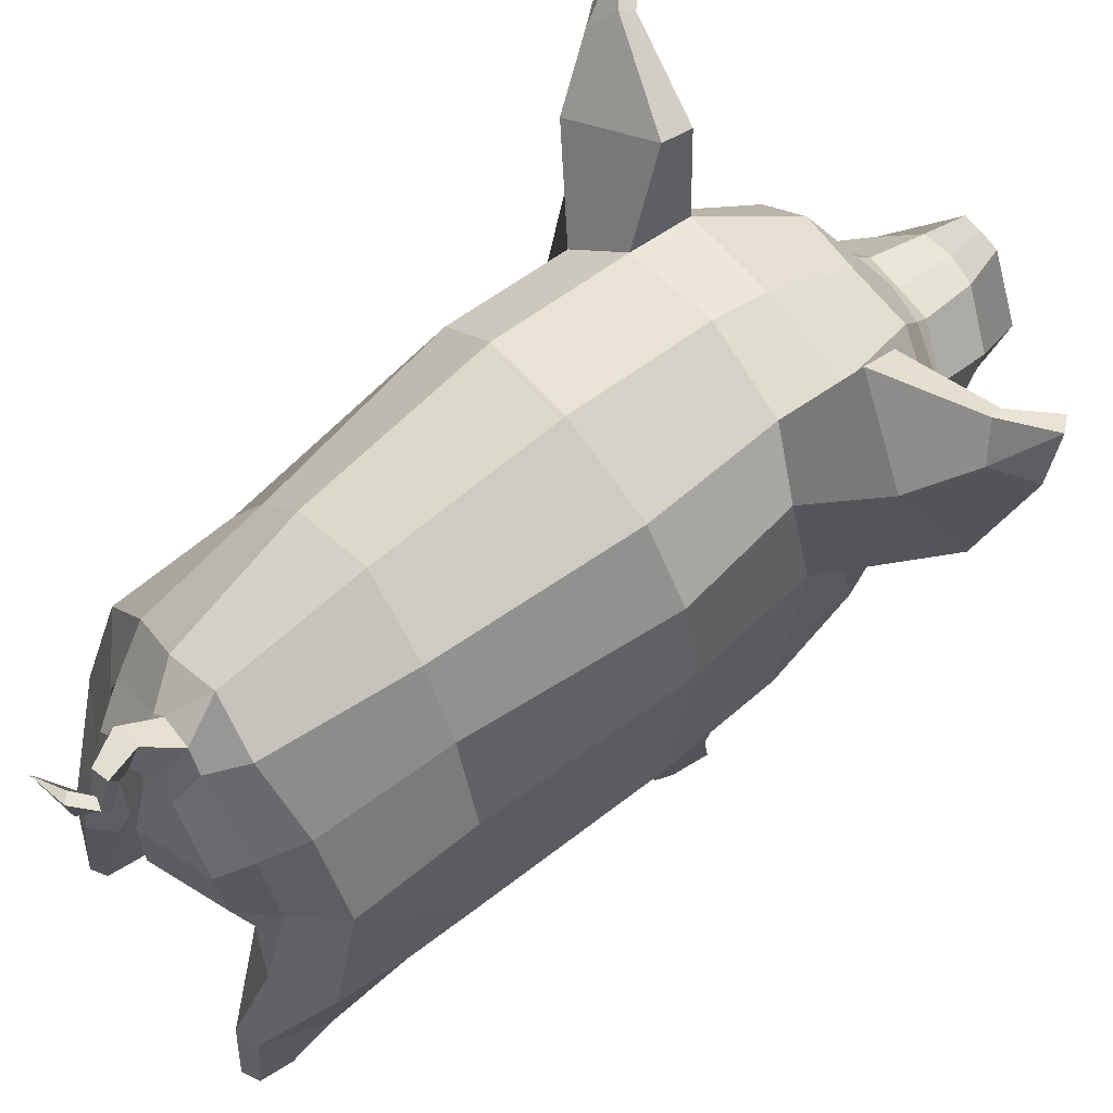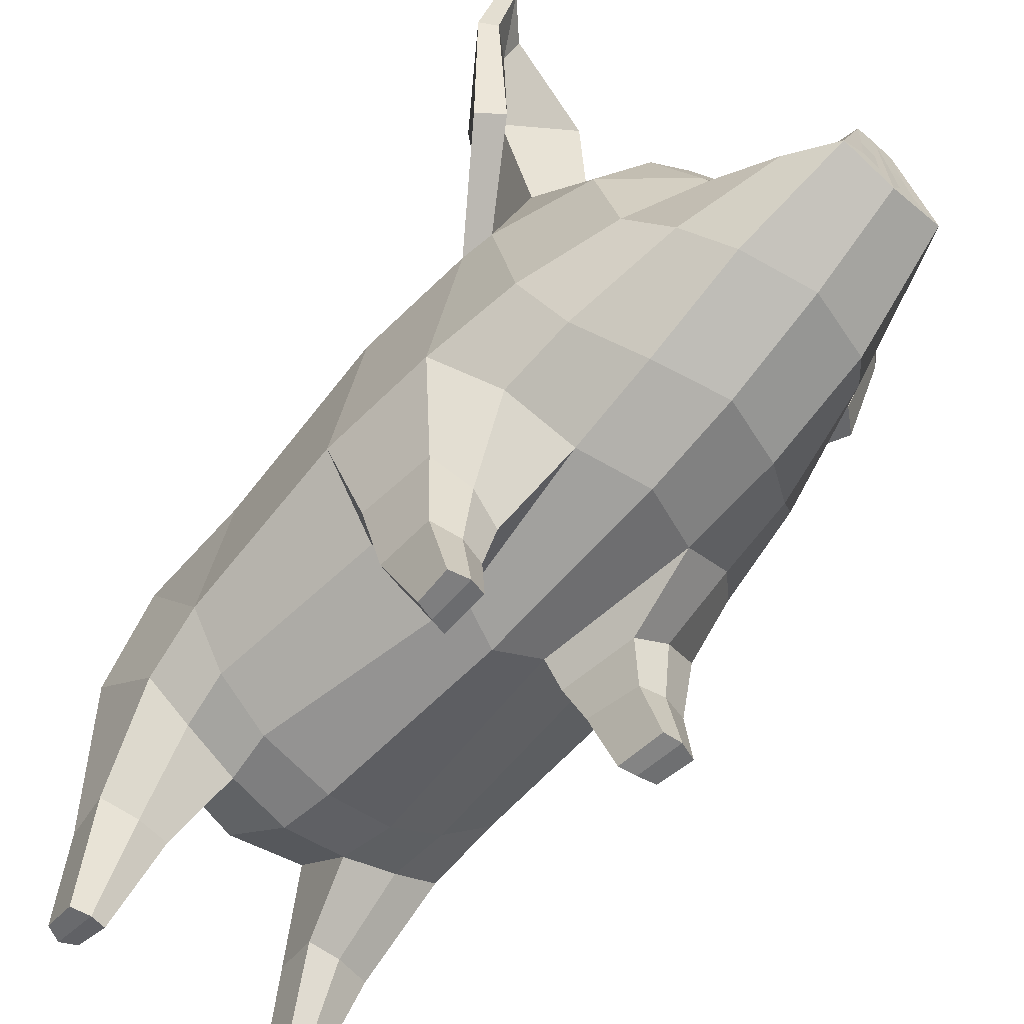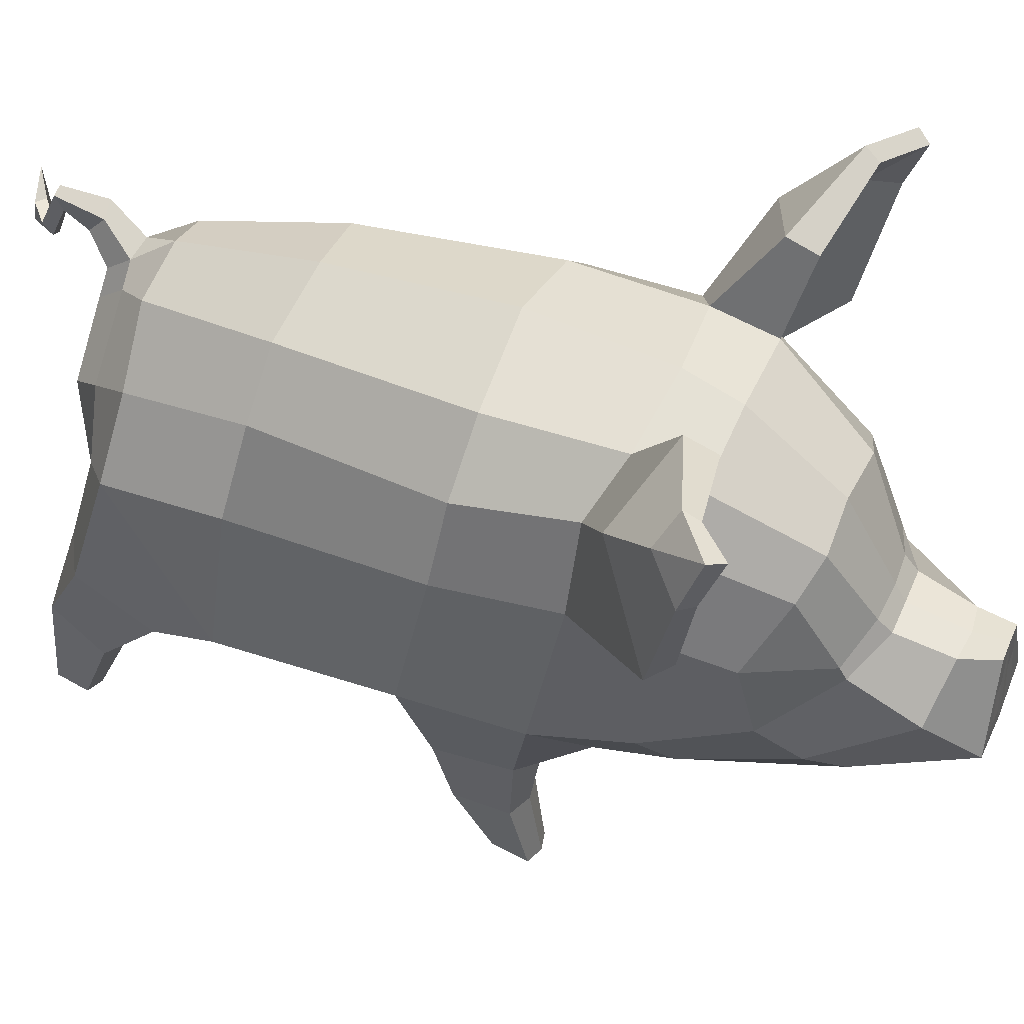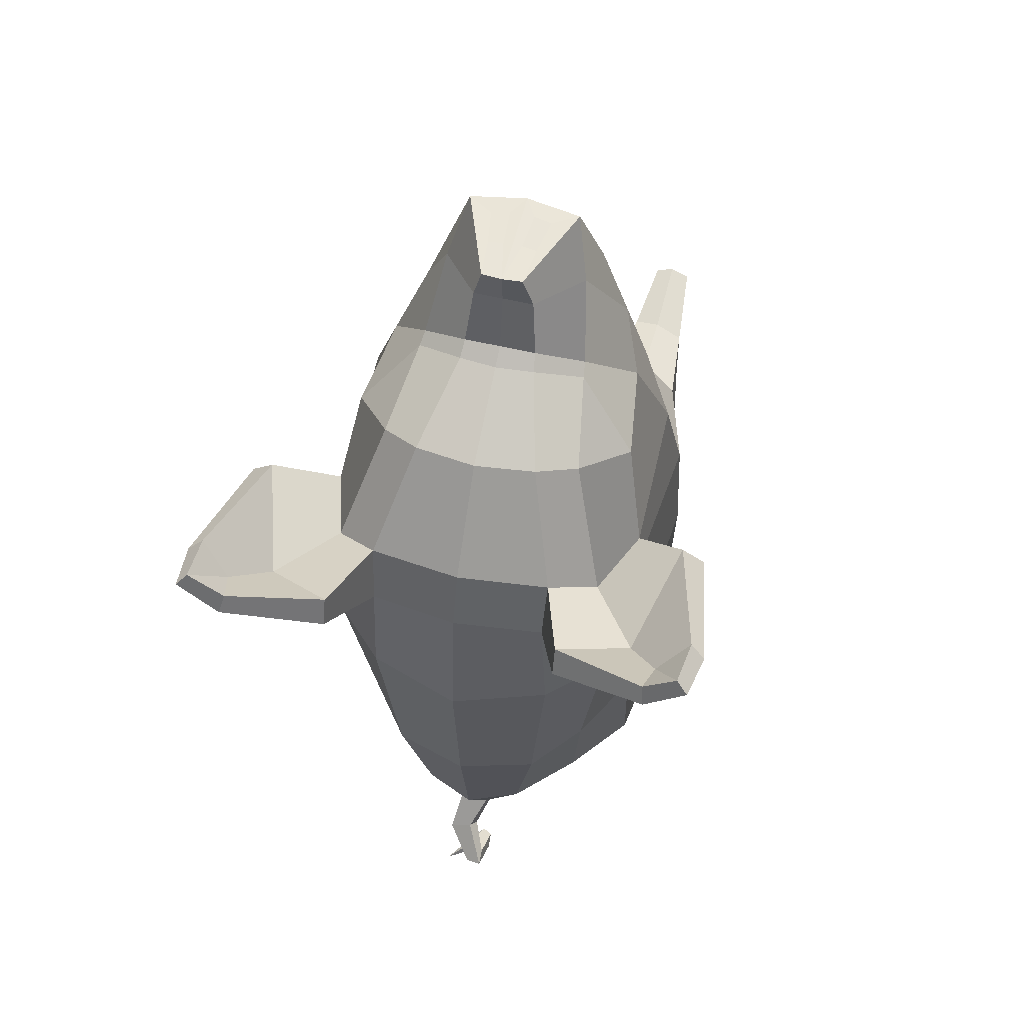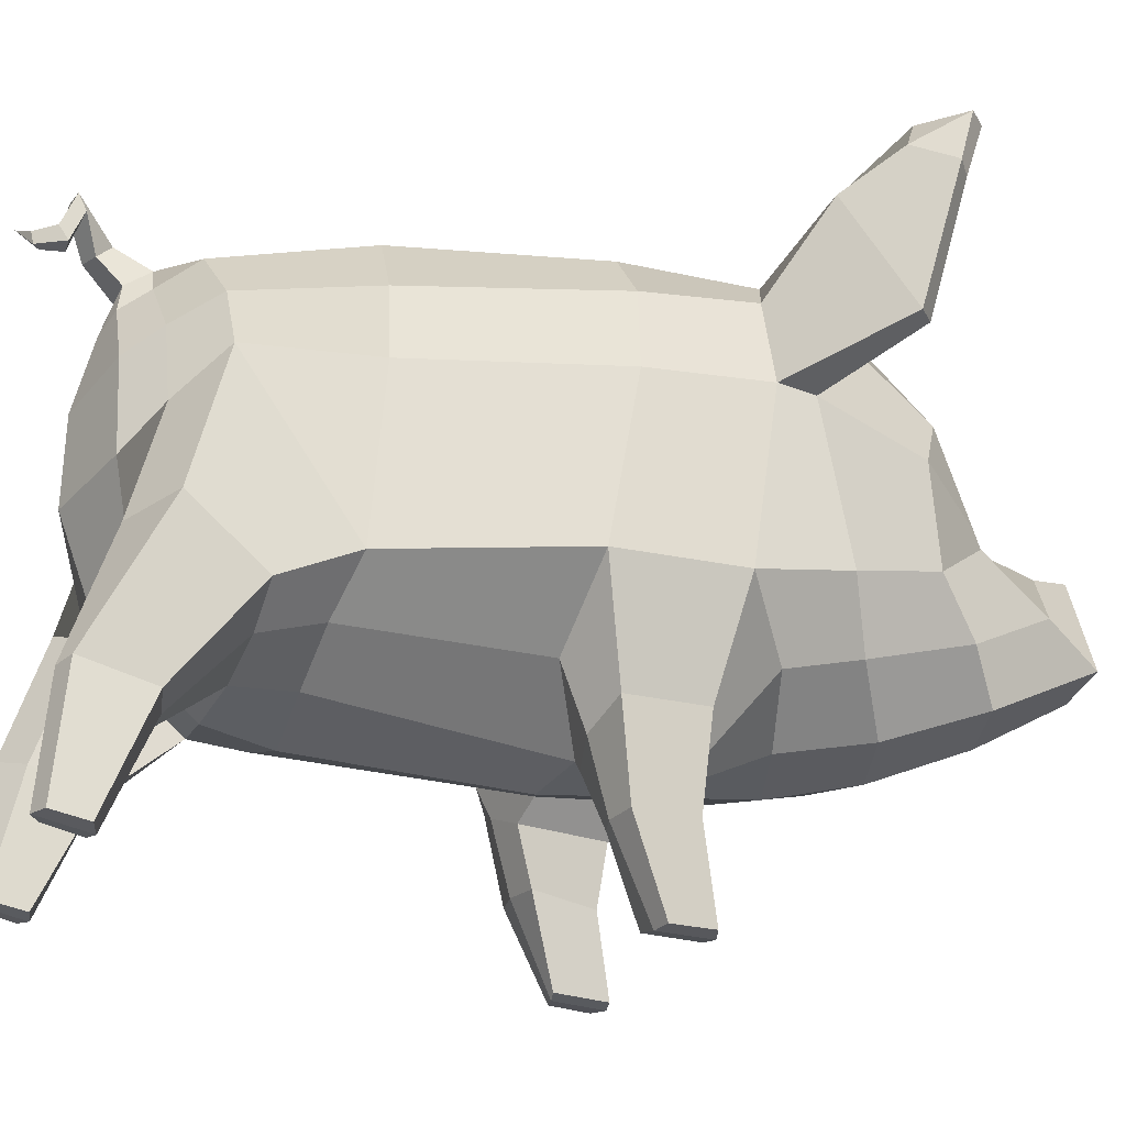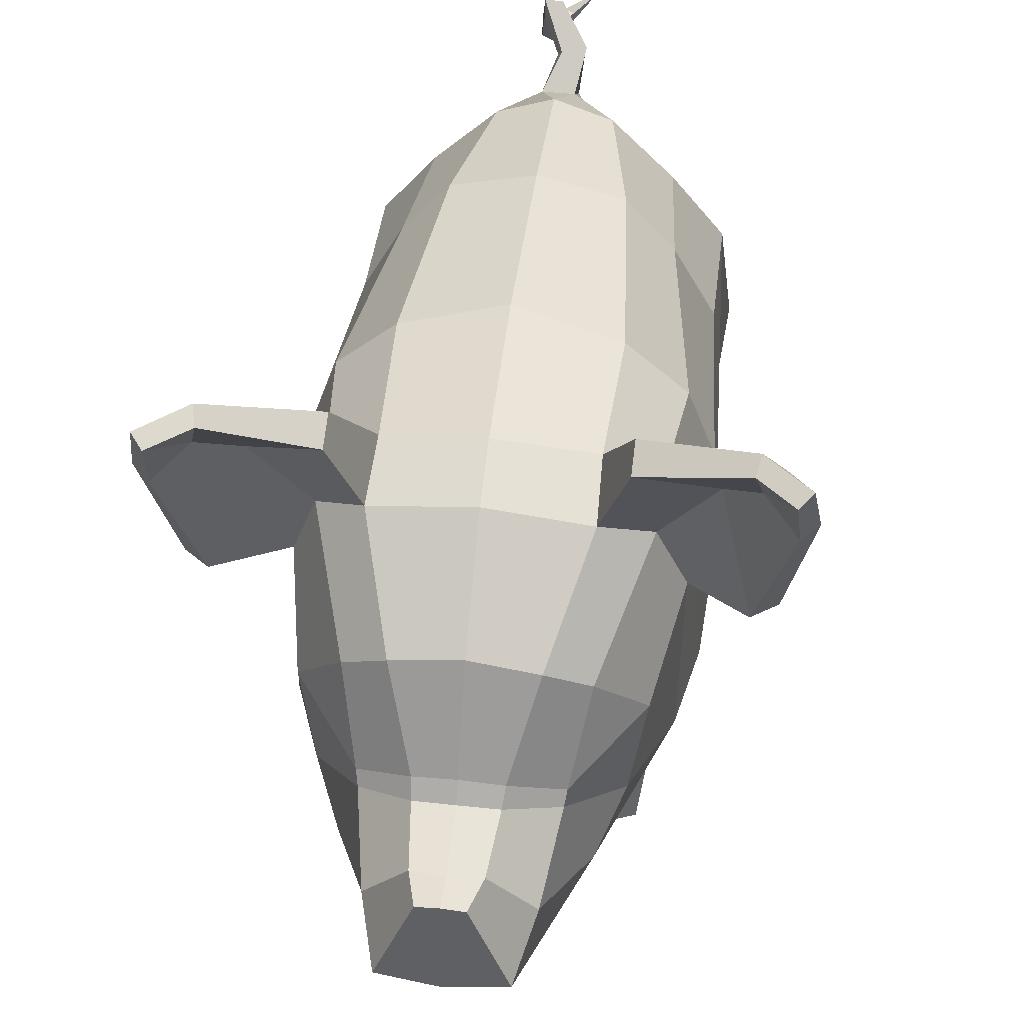
<metadata>
{"format":"obj","ext":"obj","renderer":"f3d","projection":"perspective","resolution":1024,"background":"white","views":[{"elev":67.9,"azim":-127.9,"up":"+Y"},{"elev":-60.1,"azim":-42.4,"up":"+Y"},{"elev":49.6,"azim":-67.0,"up":"+Y"},{"elev":55.5,"azim":-165.9,"up":"+Z"},{"elev":-23.0,"azim":-110.7,"up":"+Y"},{"elev":47.6,"azim":7.0,"up":"+Y"}]}
</metadata>
<code>
o pig
v 0.3698 0.6315 0.4449
v 0.3074 0.4122 0.3949
v 0.3194 0.4101 0.2344
v 0.3798 0.6273 0.191
v 0.2269 0.3658 0.4166
v 0.2666 0.5097 0.5344
v 0.1357 0.4083 0.5637
v 0.1568 0.3309 0.4004
v 0.2876 0.2352 0.3803
v 0.2893 0.2367 0.2609
v 0.1754 0.2153 0.3869
v 0.2282 0.2212 0.3975
v 0.2616 0.5494 0.6886
v 0.1463 0.453 0.7638
v 0.09137 0.373 0.2436
v 0.2401 0.4873 0.1615
v 0.2247 0.3717 0.2132
v 0.1434 0.3402 0.2324
v 0.1665 0.2366 0.2671
v 0.2242 0.2348 0.2493
v 0.1485 0.4103 -0.2334
v 0.2651 0.4836 -0.2248
v 0.3134 1.128 0.2741
v 0.2565 1.089 -0.1367
v 0.1627 1.214 -0.1235
v 0.1989 1.244 0.2827
v 0.4986 1.083 0.7021
v 0.3485 0.9832 0.5056
v 0.2887 1.161 0.5081
v 0.4195 1.317 0.5934
v 0.4514 1.088 0.7407
v 0.3422 0.975 0.5802
v 0.1872 1.247 0.554
v 0.246 1.401 0.66
v 0.1914 1.214 0.6854
v 0.2454 1.38 0.7243
v 0.1299 0.4131 -0.3446
v 0.2476 0.4572 -0.3362
v 0.3371 0.8972 -0.4073
v 0.3622 0.5706 -0.196
v 0.3459 0.5129 -0.3356
v 0.362 0.628 -0.4823
v 0.3377 0.9143 -0.1581
v 0.2382 0.1154 -0.5552
v 0.2335 0.3148 -0.4683
v 0.1648 0.3124 -0.4726
v 0.203 0.1209 -0.5629
v 0.2783 0.375 -0.6147
v 0.3104 0.3272 -0.4853
v 0.2764 0.1216 -0.5683
v 0.2727 0.1361 -0.6374
v 0.339 0.6701 0.6413
v 0.2991 0.9124 0.8047
v 0.2708 0.7256 0.8368
v 0.286 1.152 0.6288
v 0.2092 1.026 0.8666
v 0.3893 1.298 0.6552
v 0.2231 0.624 0.919
v 0.1483 0.5366 0.9836
v 0.149 0.7249 1.107
v 0.1163 0.6527 1.215
v 0.1779 0.8545 0.9518
v 0.1737 0.8238 0.9656
v 0.1274 1.074 0.8914
v 0.07536 0.8643 1.013
v 0.07895 0.8923 0.9846
v 0.06306 0.834 1.13
v 0.043 0.8446 1.207
v 0.4544 1.381 0.7343
v 0.439 1.443 0.7614
v 0.517 1.339 0.7886
v 0.5077 1.452 0.8285
v 0.5476 1.352 0.7639
v 0.5316 1.463 0.7999
v 0.4463 1.466 0.7307
v 0.4849 1.401 0.6968
v 0.2441 0.8269 -0.4862
v 0.2509 0.6087 -0.5479
v 0.1567 0.5732 -0.5115
v 0.1636 0.7601 -0.545
v 0.1563 0.9342 -0.5493
v 0.1923 0.9845 -0.4846
v 0.1893 0.3604 -0.5848
v 0.2302 0.3716 -0.6305
v 0.2377 0.1361 -0.6539
v 0.2071 0.136 -0.6356
v 0.2224 0.06448 0.3227
v 0.2289 0.0583 0.4244
v 0.1934 0.06299 0.4165
v 0.1884 0.06936 0.3138
v 0.3663 0.9594 0.2564
v 0 1.238 0.6875
v 0 1.085 0.8849
v 0 1.28 0.5706
v 0.000381 1.309 0.2789
v 0.000264 1.27 -0.1052
v -0.000136 0.7246 -0.5994
v 0.000148 0.8948 -0.5942
v -0.000975 0.5493 -0.5345
v -0.002093 0.3639 -0.2269
v -0.001545 0.393 -0.3542
v -0.001734 0.3435 0.2107
v -0.002105 0.3814 0.6144
v -0.000681 0.4323 0.8092
v -0 0.522 1.022
v -0 0.6314 1.216
v 0.06357 0.6844 1.214
v 0.05092 0.7609 1.209
v -0 0.8403 1.138
v -0 0.8482 1.207
v -0 0.9036 0.9906
v -0 0.8644 1.013
v -0.3718 0.6325 0.4451
v -0.3824 0.6281 0.1908
v -0.3241 0.4107 0.2344
v -0.312 0.4126 0.3949
v -0.173 0.2356 0.2671
v -0.149 0.3394 0.2324
v -0.1624 0.3302 0.402
v -0.1821 0.2144 0.3869
v -0.0959 0.3734 0.2446
v -0.141 0.4123 0.5731
v -0.4986 1.083 0.7021
v -0.4195 1.317 0.5934
v -0.2886 1.161 0.5081
v -0.3484 0.9834 0.5056
v -0.3422 0.975 0.5802
v -0.4514 1.088 0.7407
v -0.1872 1.247 0.554
v -0.1978 1.244 0.2827
v -0.3116 1.128 0.2741
v -0.246 1.401 0.66
v -0.1914 1.214 0.6854
v -0.2454 1.38 0.7243
v -0.2553 1.089 -0.1368
v -0.3375 0.9151 -0.1583
v -0.3654 0.9603 0.2564
v -0.2686 0.484 -0.2242
v -0.2511 0.4571 -0.3358
v -0.1337 0.4123 -0.3442
v -0.1529 0.4101 -0.2337
v -0.3367 0.8977 -0.4074
v -0.3638 0.6288 -0.4823
v -0.349 0.5137 -0.3354
v -0.365 0.5718 -0.1956
v -0.3397 0.6707 0.6415
v -0.271 0.7255 0.8367
v -0.2991 0.9124 0.8047
v -0.286 1.152 0.6288
v -0.2092 1.026 0.8666
v -0.3893 1.298 0.6552
v -0.2629 0.5506 0.6898
v -0.1481 0.4543 0.7652
v -0.1487 0.5387 0.985
v -0.2233 0.624 0.919
v -0.1274 1.074 0.8914
v -0.1163 0.6527 1.215
v -0.043 0.8446 1.207
v -0.06306 0.834 1.13
v -0.149 0.7249 1.107
v -0.5077 1.452 0.8285
v -0.4544 1.381 0.7343
v -0.439 1.443 0.7614
v -0.517 1.339 0.7886
v -0.5316 1.463 0.7999
v -0.5476 1.352 0.7639
v -0.4463 1.466 0.7307
v -0.4849 1.401 0.6968
v -0.244 0.8267 -0.4862
v -0.1639 0.7597 -0.5449
v -0.159 0.5725 -0.5111
v -0.2528 0.6084 -0.5477
v -0.1918 0.9843 -0.4846
v -0.1559 0.934 -0.5493
v -0.2959 0.2369 0.2609
v -0.294 0.2355 0.3802
v -0.1933 0.3596 -0.5843
v -0.213 0.1353 -0.6349
v -0.2436 0.1356 -0.6532
v -0.2341 0.3711 -0.63
v -0.1695 0.3114 -0.472
v -0.2092 0.1202 -0.5622
v -0.2822 0.3749 -0.6142
v -0.2786 0.136 -0.6367
v -0.2826 0.1215 -0.5676
v -0.3149 0.3275 -0.4849
v -0.2445 0.1151 -0.5545
v -0.2017 0.06227 0.4165
v -0.2372 0.05795 0.4244
v -0.2307 0.06406 0.3227
v -0.1966 0.06859 0.3137
v -0.2381 0.3144 -0.4677
v -0.244 0.4872 0.1616
v -0.1737 0.8238 0.9656
v -0.1779 0.8545 0.9518
v -0.07895 0.8923 0.9846
v -0.07536 0.8643 1.013
v -0.2696 0.5105 0.5359
v -0.2322 0.3657 0.4182
v -0.2348 0.2208 0.3975
v -0.1619 1.214 -0.1235
v -0.01952 0.7553 1.21
v -0.02611 0.6761 1.215
v 0.0352 1.125 -0.5269
v 2.5e-05 1.04 -0.5564
v -0.0352 1.125 -0.5269
v 0.1121 1.158 -0.4114
v 0.06367 1.113 -0.4823
v 0.03169 1.163 -0.4767
v -0 1.212 -0.3966
v -0.03169 1.163 -0.4767
v -0.058 1.066 -0.5387
v -0.06367 1.113 -0.4823
v 0.2331 1.041 -0.3993
v 0.05809 1.066 -0.5387
v -0.2326 1.041 -0.3992
v -0.1119 1.158 -0.4113
v -0.2308 0.2344 0.2492
v -0.2298 0.3713 0.2132
v 0.04211 1.193 -0.5819
v 0.04623 1.217 -0.5521
v -0.01121 1.183 -0.5696
v -0.000974 1.212 -0.5407
v -0.007896 1.274 -0.6192
v -0.04199 1.28 -0.6115
v -0.04114 1.249 -0.5961
v -9.5e-05 1.231 -0.6101
v -0.0244 1.205 -0.6338
v -0.04999 1.209 -0.6417
v -0.04858 1.184 -0.6233
v -0.0275 1.173 -0.6236
v 0.008223 1.211 -0.6641
v -0.009154 1.211 -0.6794
v -0.02189 1.181 -0.6762
v 0.001622 1.185 -0.6625
v 0.05234 1.241 -0.6963
v -0.05102 0.7608 1.21
v 0.01942 0.7554 1.21
v 0.02576 0.6762 1.214
v -0.06393 0.6843 1.215
v 0.2684 0.06184 0.4111
v 0.2603 0.0667 0.3316
v -0.2686 0.06668 0.3316
v -0.2766 0.06191 0.4111
f 1 2 3 4
f 5 6 7 8
f 3 2 9 10
f 5 8 11 12
f 6 13 14 7
f 15 16 17 18
f 19 18 17 20
f 21 22 16 15
f 23 24 25 26
f 27 28 29 30
f 28 27 31 32
f 33 29 23 26
f 33 34 30 29
f 35 36 34 33
f 22 21 37 38
f 39 40 41 42
f 40 39 43
f 44 45 46 47
f 48 49 50 51
f 32 52 1 28
f 32 53 54 52
f 55 56 53 32
f 57 55 32 31
f 14 13 58 59
f 58 60 61 59
f 54 53 62 63
f 35 64 56 55
f 65 63 62 66
f 57 36 35 55
f 60 67 68 61
f 69 70 36 57
f 71 69 57 31
f 72 71 73 74
f 72 74 75 70
f 31 27 73 71
f 76 73 27 30
f 75 76 30 34
f 77 78 79 80
f 80 81 82 77
f 83 84 85 86
f 46 83 86 47
f 47 86 85 44
f 36 70 75 34
f 87 88 89 90
f 28 91 23 29
f 4 91 28 1
f 40 43 91 4
f 35 92 93 64
f 33 94 92 35
f 95 94 33 26
f 96 95 26 25
f 80 97 98 81
f 79 99 97 80
f 21 100 101 37
f 21 15 102 100
f 15 7 103 102
f 104 103 7 14
f 14 59 105 104
f 61 106 105 59
f 107 61 68 108
f 67 109 110 68
f 65 66 111 112
f 113 114 115 116
f 117 118 119 120
f 121 122 119 118
f 123 124 125 126
f 126 127 128 123
f 129 130 131 125
f 129 125 124 132
f 133 129 132 134
f 131 135 136 137
f 138 139 140 141
f 142 143 144 145
f 146 127 126 113
f 127 146 147 148
f 149 127 148 150
f 151 128 127 149
f 152 153 154 155
f 133 149 150 156
f 151 149 133 134
f 157 158 159 160
f 161 162 163
f 161 164 162
f 161 165 166 164
f 161 163 167 165
f 128 164 166 123
f 165 168 166
f 165 167 168
f 169 170 171 172
f 170 169 173 174
f 175 176 116 115
f 177 178 179 180
f 181 182 178 177
f 183 184 185 186
f 182 187 179 178
f 134 132 167 163
f 188 189 190 191
f 181 192 187 182
f 126 125 131 137
f 114 113 126 137
f 145 114 137 136
f 121 193 138 141
f 194 195 148 147
f 196 195 194 197
f 154 157 160 155
f 198 122 153 152
f 199 119 122 198
f 199 200 120 119
f 133 156 93 92
f 129 133 92 94
f 95 130 129 94
f 96 201 130 95
f 170 174 98 97
f 99 171 170 97
f 141 140 101 100
f 121 141 100 102
f 122 121 102 103
f 122 103 104 153
f 153 104 105 154
f 154 105 106 157
f 110 202 203 106
f 158 110 109 159
f 196 197 112 111
f 62 53 56
f 66 62 56 64
f 111 66 64 93
f 156 196 111 93
f 156 150 195 196
f 148 195 150
f 204 205 206
f 207 208 209 210
f 210 209 211
f 206 212 213 211
f 207 25 24 214
f 81 215 208 82
f 25 207 210 96
f 81 98 205 215
f 136 135 216 142
f 174 173 213 212
f 201 96 210 217
f 174 212 205 98
f 72 69 71
f 72 70 69
f 162 164 128 151
f 163 162 151 134
f 74 76 75
f 74 73 76
f 168 167 132 124
f 166 168 124 123
f 218 219 118 117
f 121 118 219 193
f 11 8 18 19
f 15 18 8 7
f 23 91 43 24
f 131 130 201 135
f 217 216 135 201
f 43 39 214 24
f 145 136 142
f 209 204 220 221
f 220 204 206 222
f 222 206 211 223
f 221 223 211 209
f 204 215 205
f 206 205 212
f 217 210 211 213
f 224 225 223 221
f 226 222 223 225
f 227 220 222 226
f 220 227 224 221
f 228 229 225 224
f 230 226 225 229
f 231 227 226 230
f 227 231 228 224
f 232 233 229 228
f 233 234 230 229
f 235 231 230 234
f 231 235 236 232 228
f 236 233 232
f 234 233 236
f 236 235 234
f 110 158 237 202
f 110 238 108 68
f 238 239 107 108
f 237 240 203 202
f 110 106 239 238
f 157 240 237 158
f 106 203 240 157
f 239 106 61 107
f 101 99 79 37
f 101 140 171 99
f 10 9 241 242
f 90 19 20 87
f 89 11 19 90
f 12 11 89 88
f 200 189 188 120
f 191 117 120 188
f 190 218 117 191
f 243 244 176 175
f 45 38 37 46
f 37 79 83 46
f 79 78 84 83
f 42 41 49 48
f 143 183 186 144
f 171 177 180 172
f 140 181 177 171
f 139 192 181 140
f 82 208 207 214
f 77 82 214 39
f 39 42 78 77
f 84 78 42 48
f 85 84 48 51
f 44 85 51 50
f 50 49 45 44
f 49 41 38 45
f 40 22 38 41
f 16 22 40 4
f 17 16 4 3
f 20 17 3 10
f 87 20 10 242
f 242 241 88 87
f 9 12 88 241
f 2 5 12 9
f 2 1 6 5
f 1 52 13 6
f 58 13 52 54
f 54 63 60 58
f 63 65 67 60
f 65 112 109 67
f 159 109 112 197
f 160 159 197 194
f 155 160 194 147
f 146 152 155 147
f 113 198 152 146
f 116 199 198 113
f 116 176 200 199
f 176 244 189 200
f 190 189 244 243
f 243 175 218 190
f 175 115 219 218
f 193 219 115 114
f 138 193 114 145
f 145 144 139 138
f 144 186 192 139
f 187 192 186 185
f 179 187 185 184
f 180 179 184 183
f 172 180 183 143
f 142 169 172 143
f 173 169 142 216
f 213 173 216 217
f 208 215 204 209

</code>
